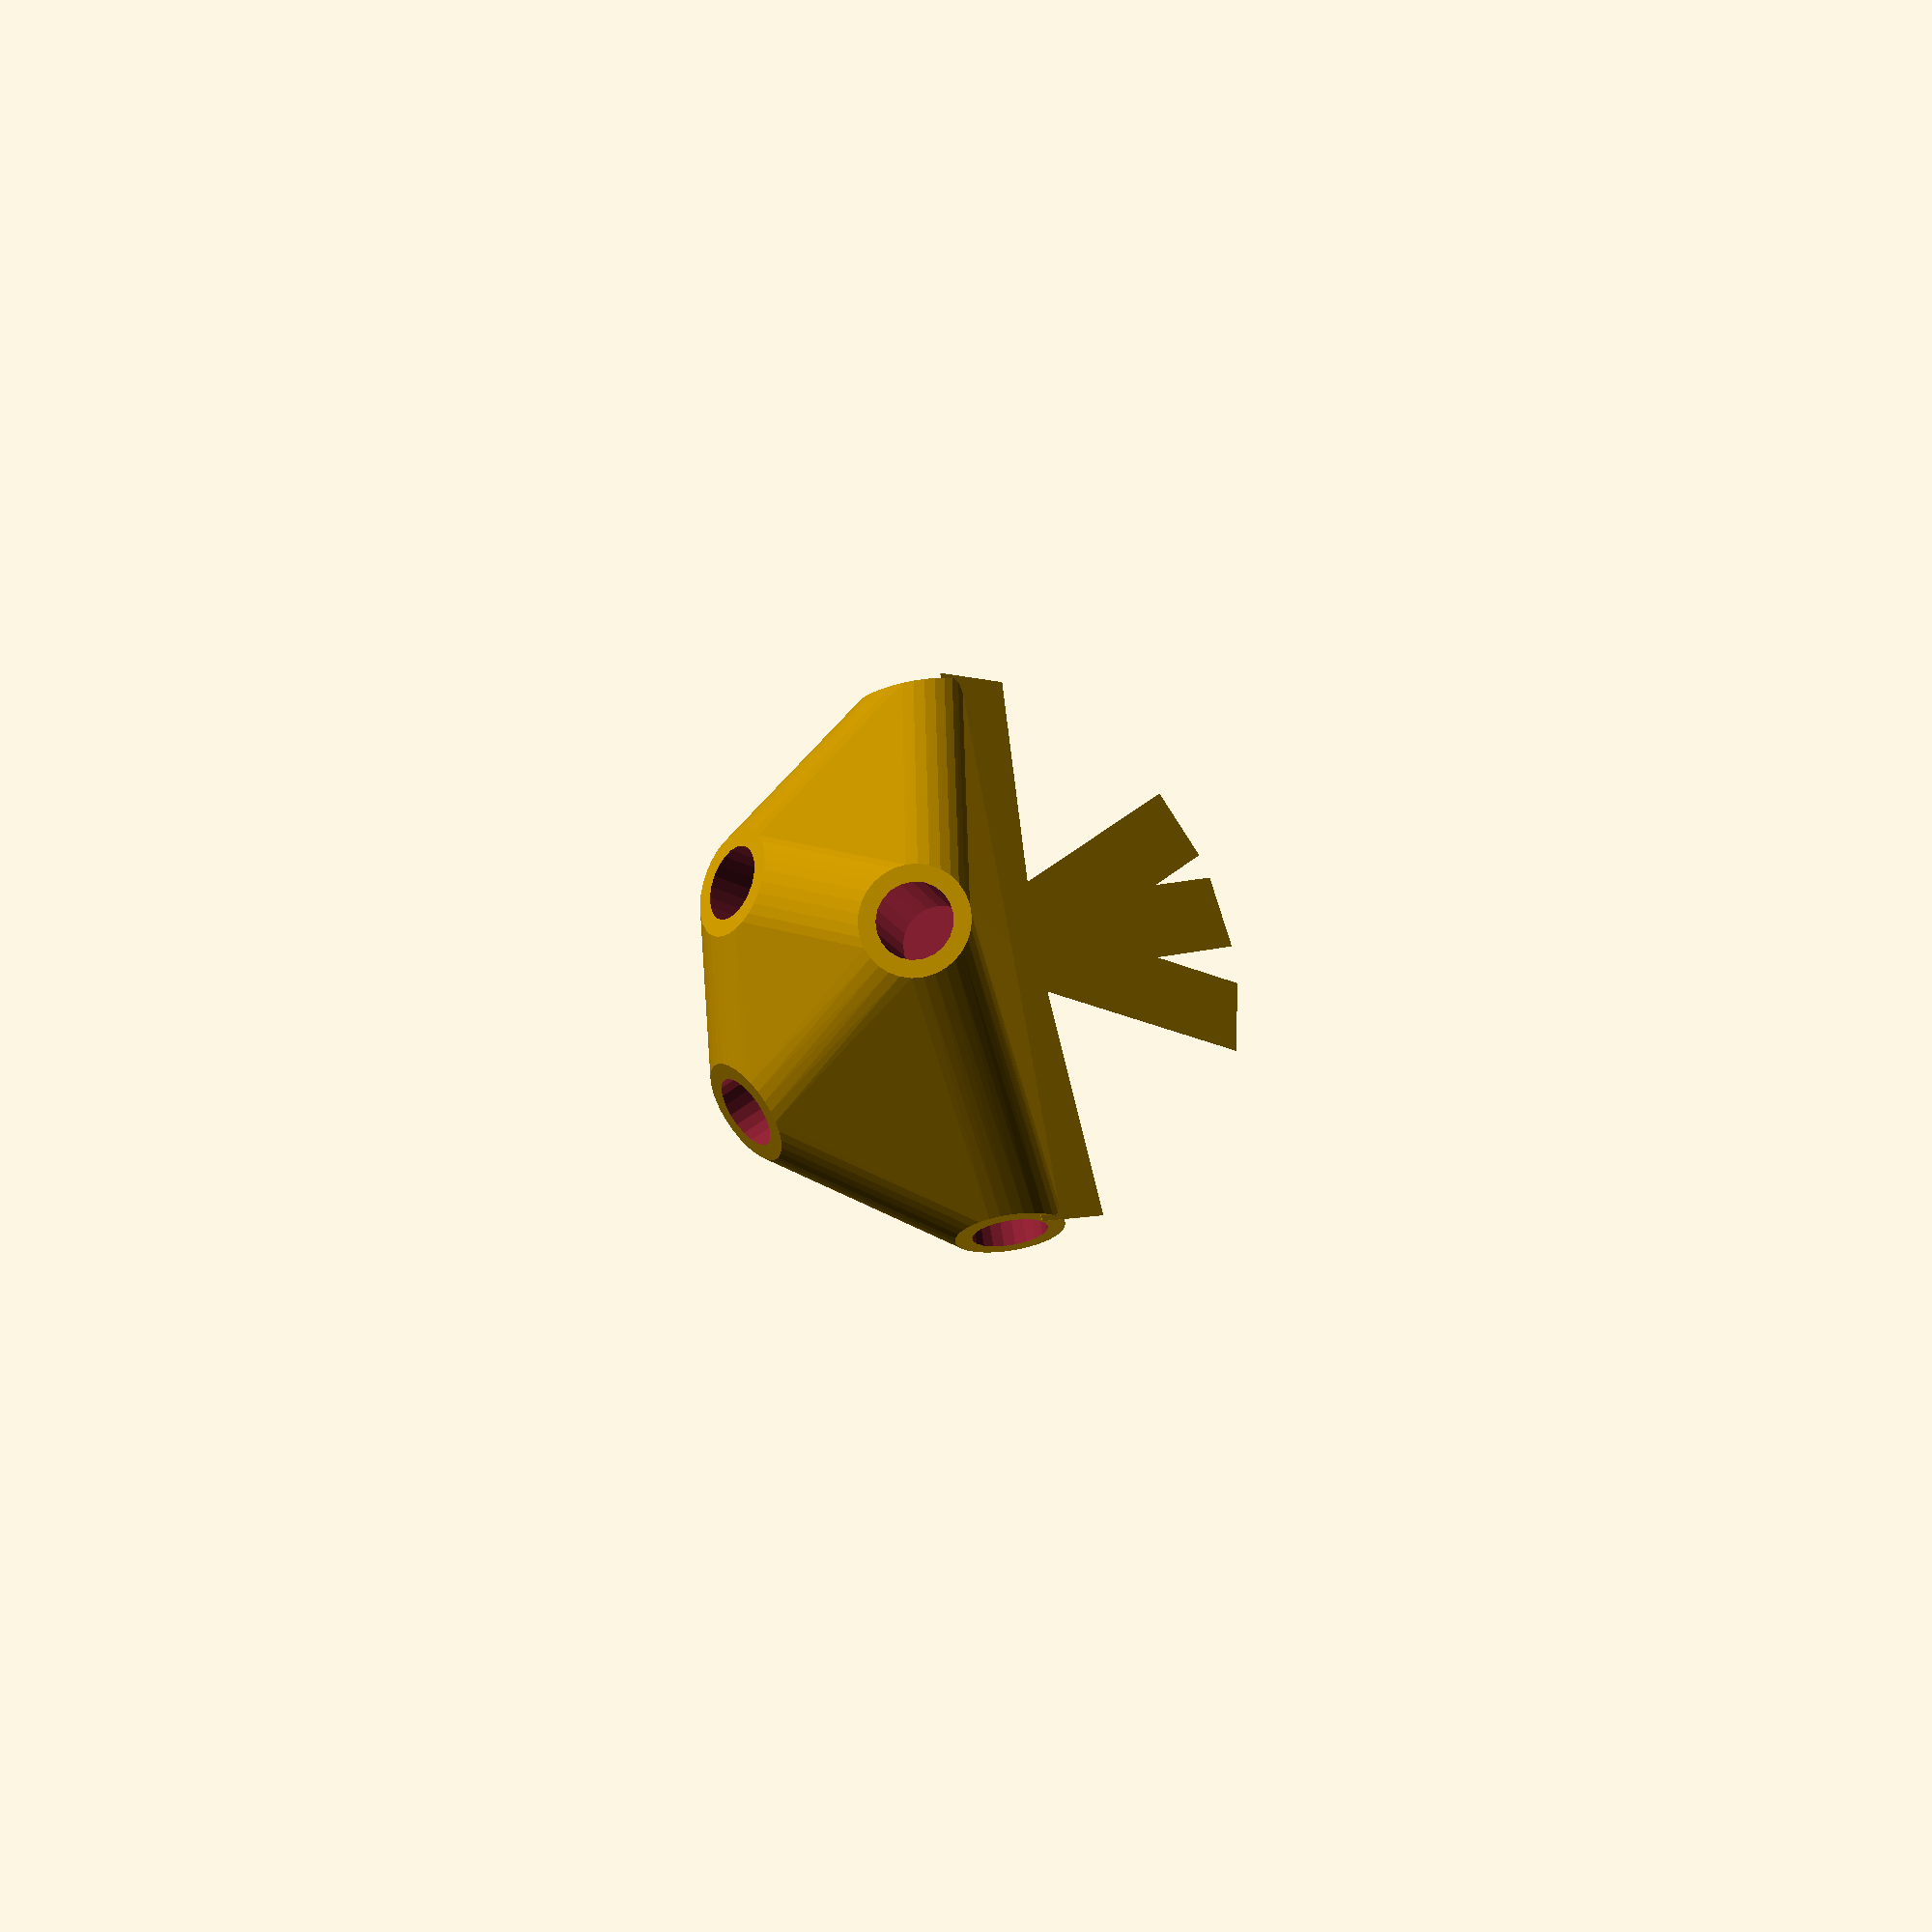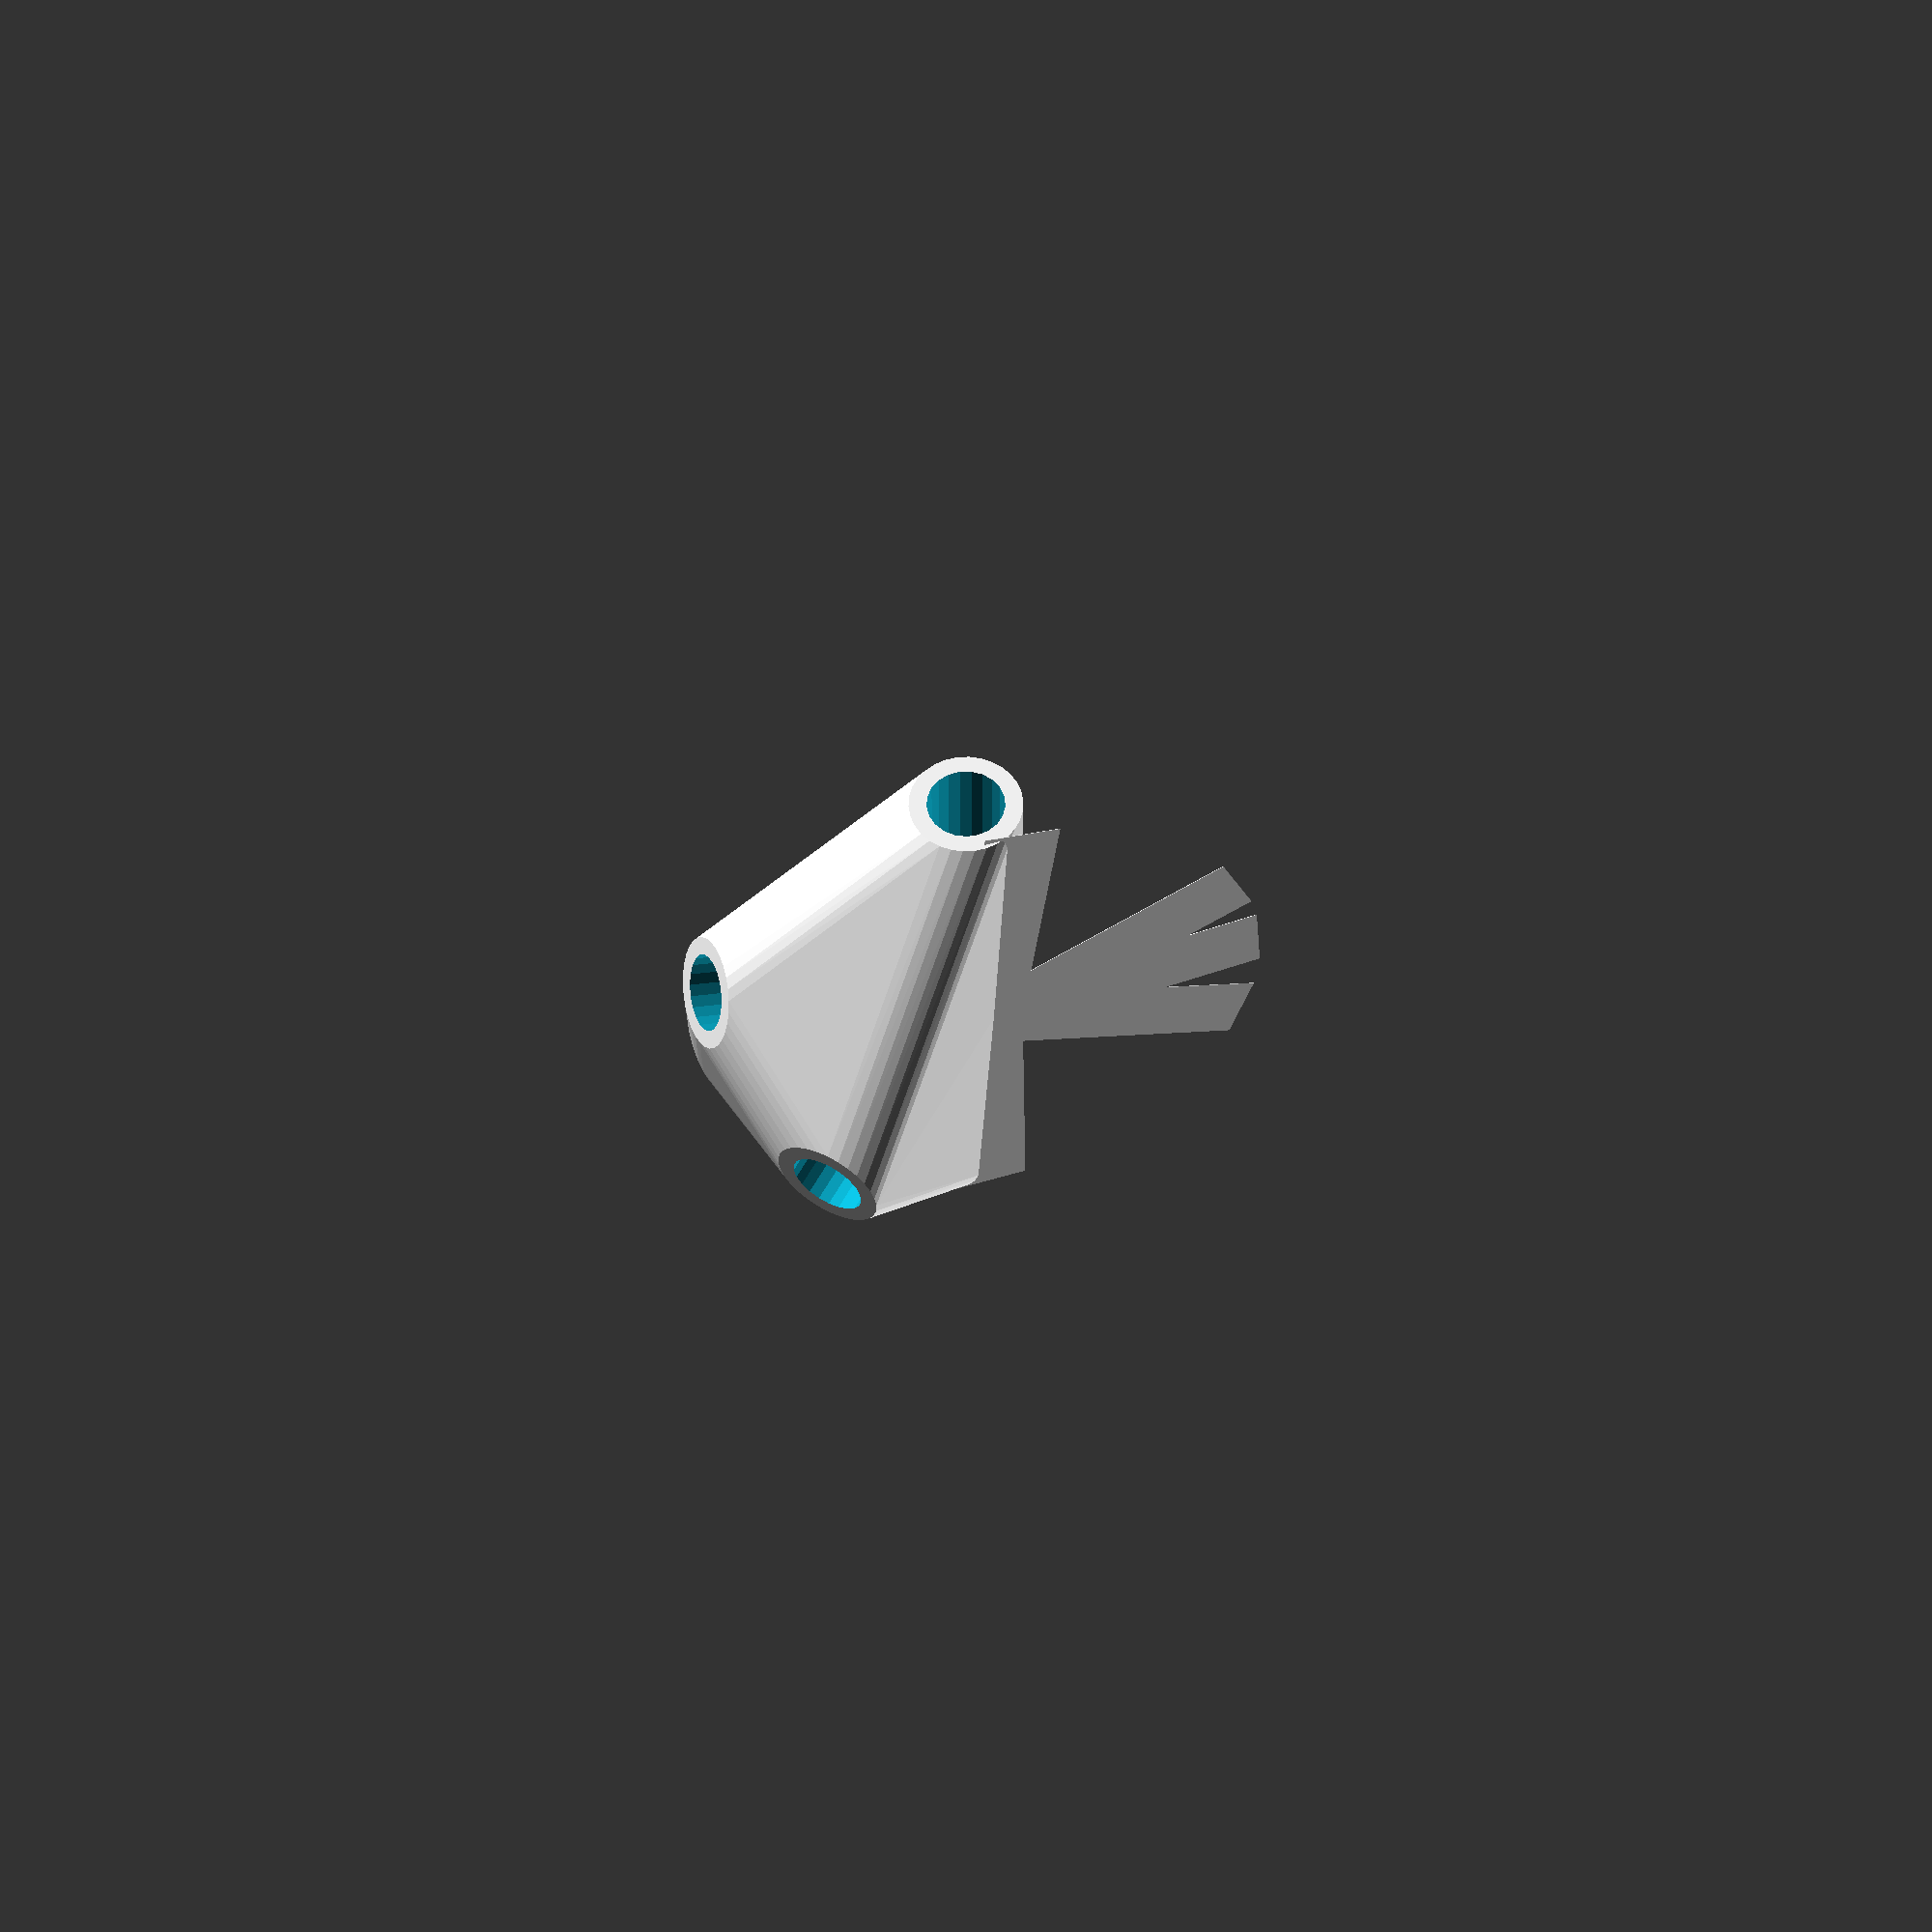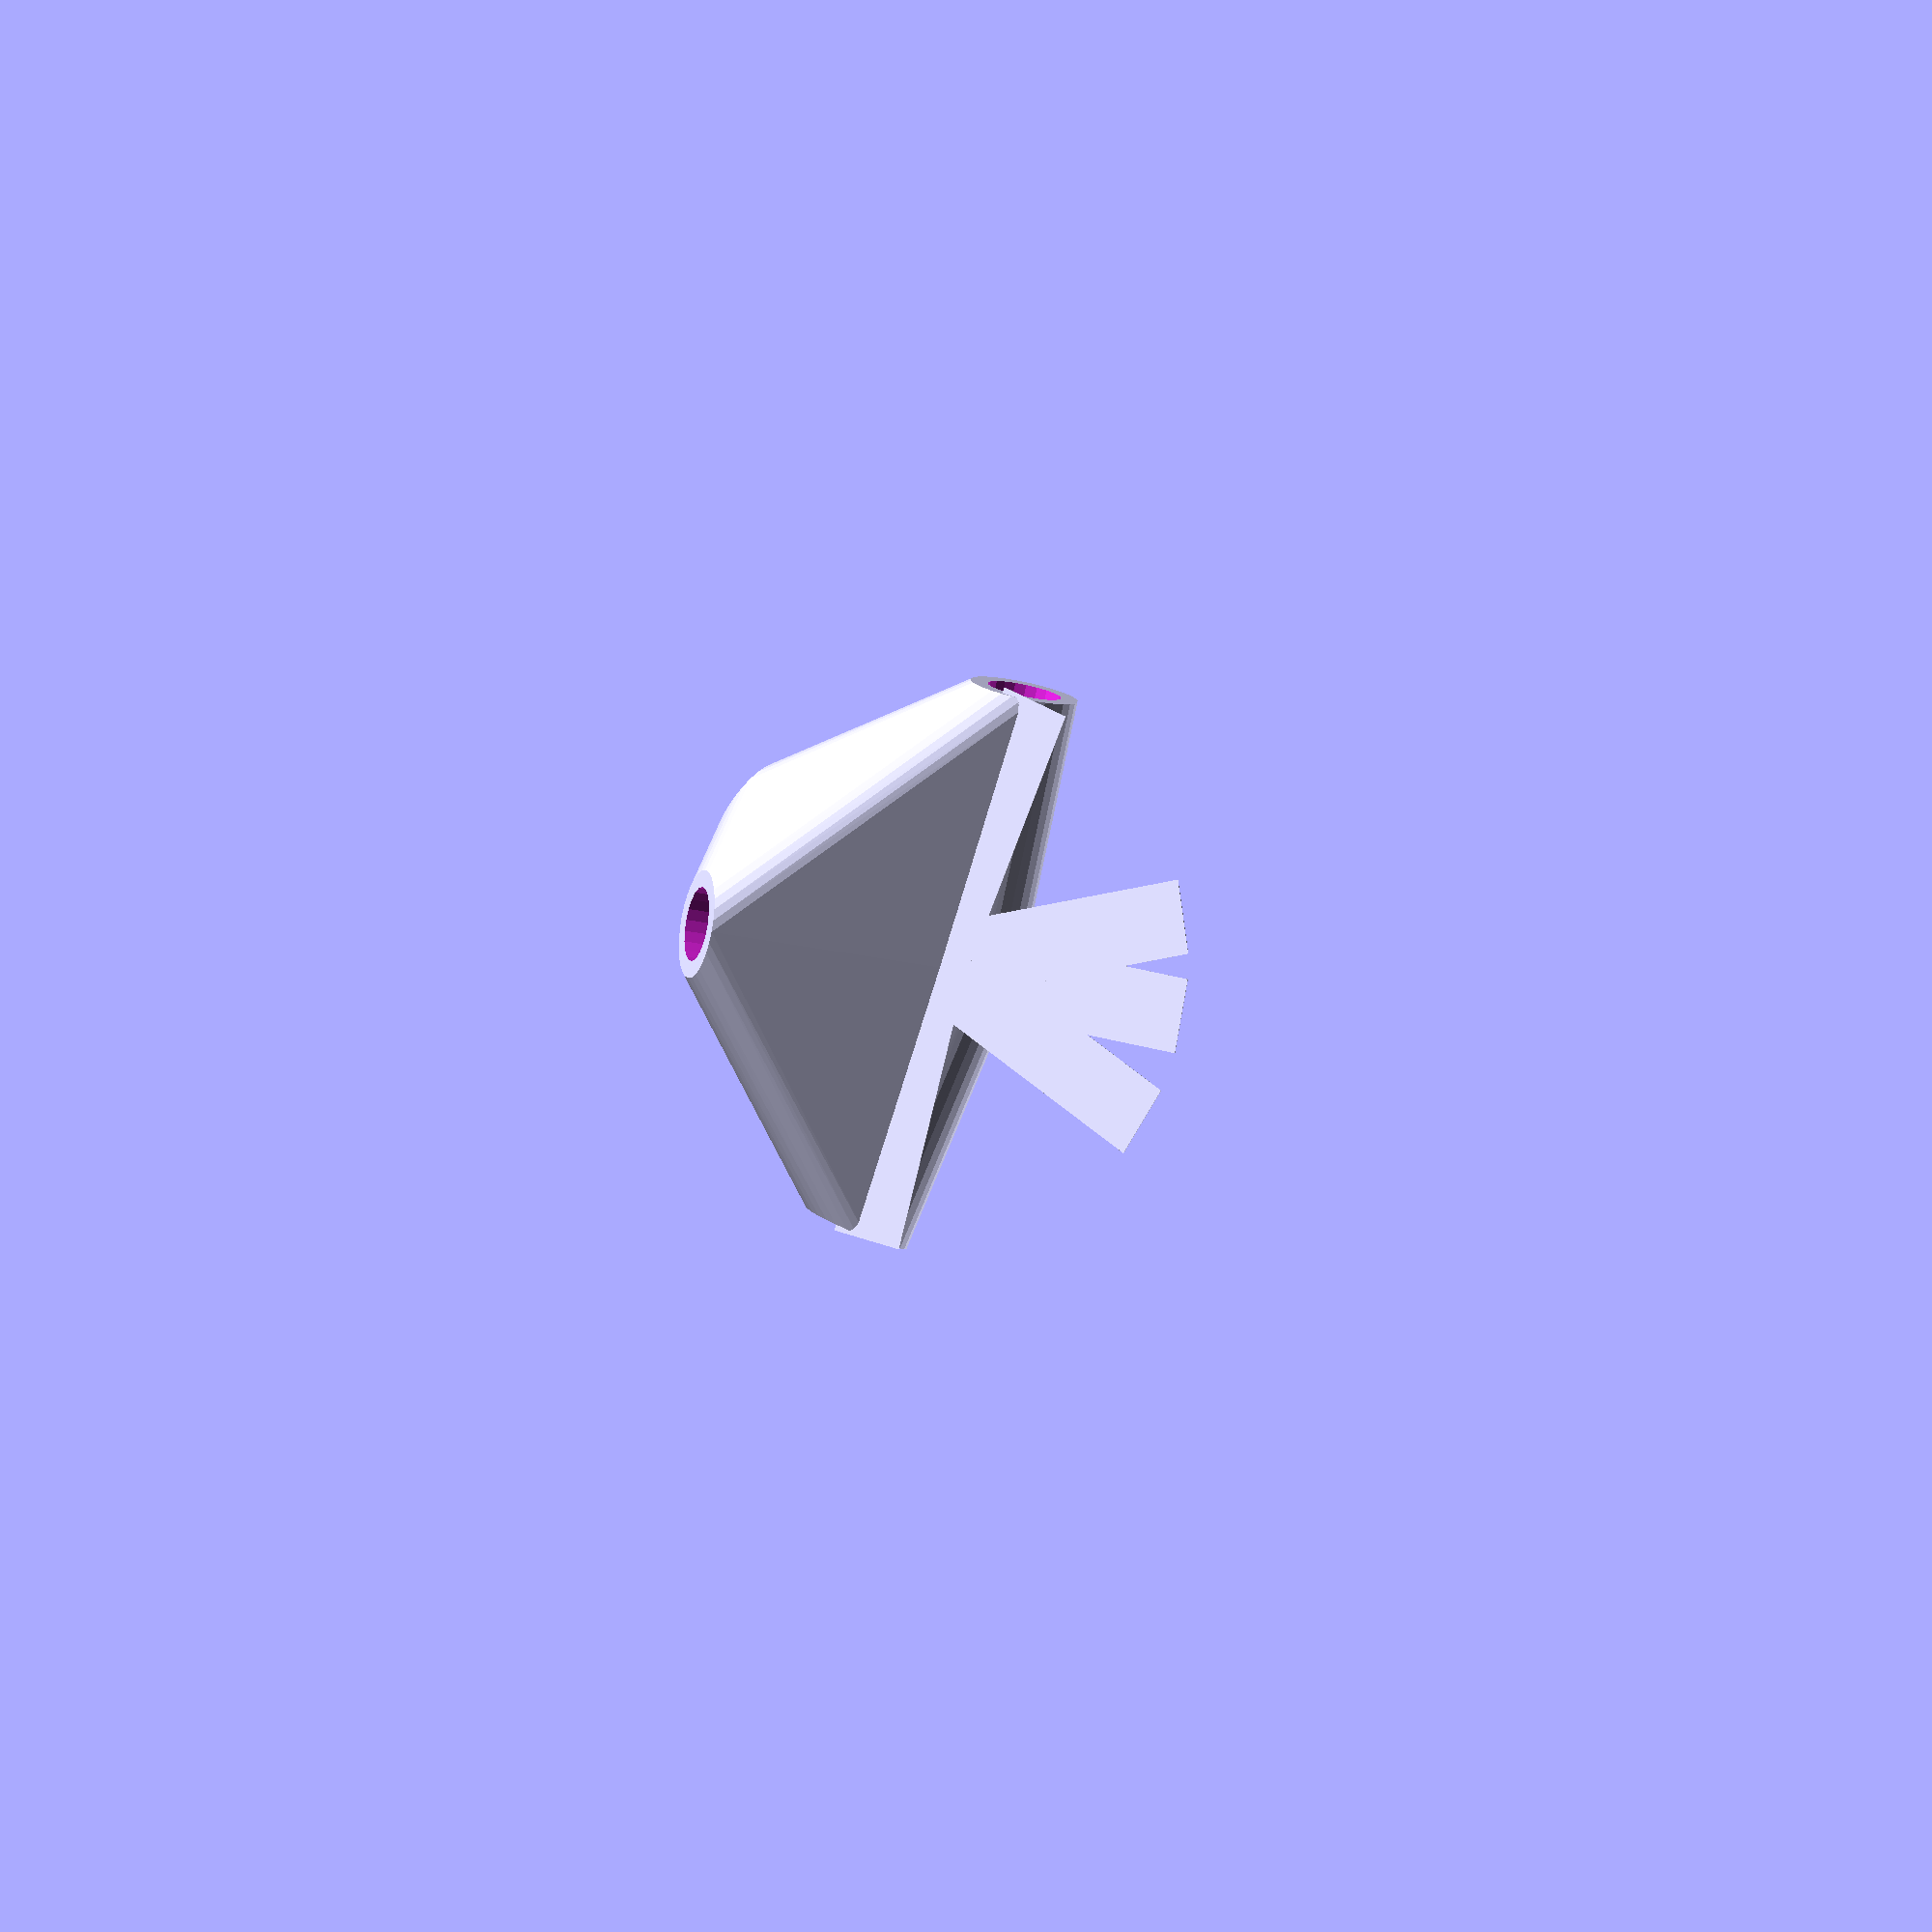
<openscad>


difference() {
	union() {
		rotate(a = -112.9836879649, v = [0.8212382241, -0.4160549283, 0.0000000405]) {
			intersection() {
				hull() {
					rotate(a = 90.0000000000, v = [0.3871471348, 0.9220179478, -0.0000000000]) {
						cylinder(h = 50, r = 9.6000000000);
					}
					rotate(a = 90.0000000000, v = [-0.3871471348, 0.9220179478, 0.0000000000]) {
						cylinder(h = 50, r = 9.6000000000);
					}
					rotate(a = 27.6102972421, v = [0.4295311738, 0.1740510927, -0.0000000000]) {
						cylinder(h = 50, r = 9.6000000000);
					}
					rotate(a = 136.5800781830, v = [0.2800379438, 0.6277062716, -0.0000000000]) {
						cylinder(h = 50, r = 9.6000000000);
					}
					rotate(a = 150.6905905926, v = [-0.4894203631, 0.0101528739, 0.0000000000]) {
						cylinder(h = 50, r = 9.6000000000);
					}
				}
				sphere(r = 60);
			}
		}
		translate(v = [0, 0, -12.1668625074]) {
			union() {
				rotate(a = 151.5328226909, v = [0, 0, 1]) {
					translate(v = [0, -6.6000000000, 0]) {
						cube(size = [50, 13.2000000000, 0.1000000000]);
					}
				}
				rotate(a = 128.4523383441, v = [0, 0, 1]) {
					translate(v = [0, -6.6000000000, 0]) {
						cube(size = [50, 13.2000000000, 0.1000000000]);
					}
				}
				rotate(a = -137.3633418105, v = [0, 0, 1]) {
					translate(v = [0, -6.6000000000, 0]) {
						cube(size = [50, 13.2000000000, 0.1000000000]);
					}
				}
				rotate(a = 108.3250844749, v = [0, 0, 1]) {
					translate(v = [0, -6.6000000000, 0]) {
						cube(size = [50, 13.2000000000, 0.1000000000]);
					}
				}
				rotate(a = 50.8584011548, v = [0, 0, 1]) {
					translate(v = [0, -6.6000000000, 0]) {
						cube(size = [50, 13.2000000000, 0.1000000000]);
					}
				}
			}
		}
	}
	rotate(a = -112.9836879649, v = [0.8212382241, -0.4160549283, 0.0000000405]) {
		union() {
			rotate(a = 90.0000000000, v = [0.3871471348, 0.9220179478, -0.0000000000]) {
				translate(v = [0, 0, 25]) {
					cylinder(h = 100, r = 6.6000000000);
				}
			}
			rotate(a = 90.0000000000, v = [-0.3871471348, 0.9220179478, 0.0000000000]) {
				translate(v = [0, 0, 25]) {
					cylinder(h = 100, r = 6.6000000000);
				}
			}
			rotate(a = 27.6102972421, v = [0.4295311738, 0.1740510927, -0.0000000000]) {
				translate(v = [0, 0, 25]) {
					cylinder(h = 100, r = 6.6000000000);
				}
			}
			rotate(a = 136.5800781830, v = [0.2800379438, 0.6277062716, -0.0000000000]) {
				translate(v = [0, 0, 25]) {
					cylinder(h = 100, r = 6.6000000000);
				}
			}
			rotate(a = 150.6905905926, v = [-0.4894203631, 0.0101528739, 0.0000000000]) {
				translate(v = [0, 0, 25]) {
					cylinder(h = 100, r = 6.6000000000);
				}
			}
		}
	}
}
</openscad>
<views>
elev=203.3 azim=148.8 roll=33.5 proj=p view=solid
elev=126.7 azim=133.8 roll=17.0 proj=p view=solid
elev=181.6 azim=117.2 roll=332.3 proj=o view=wireframe
</views>
